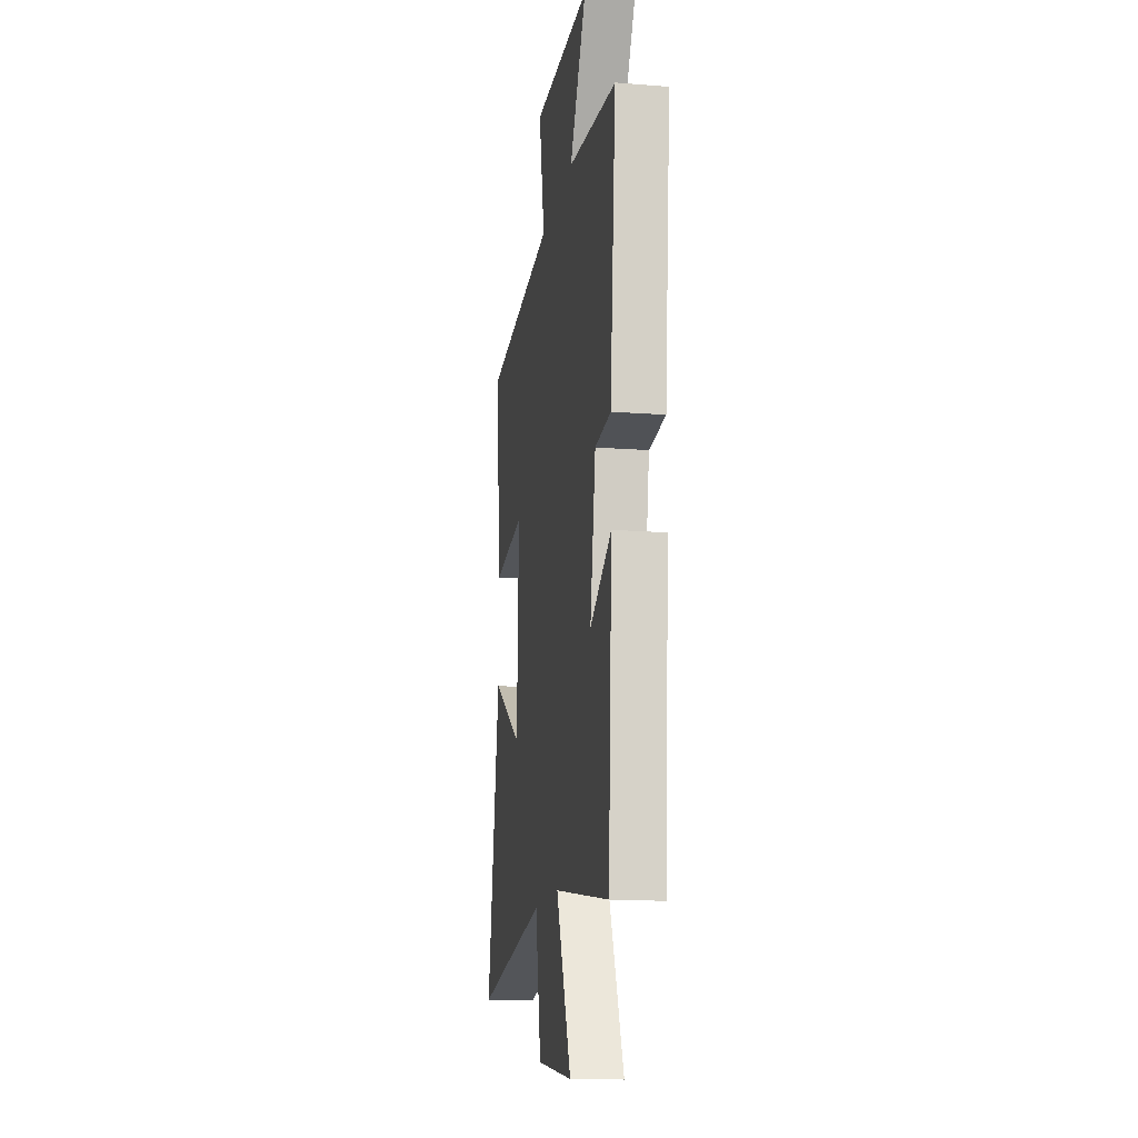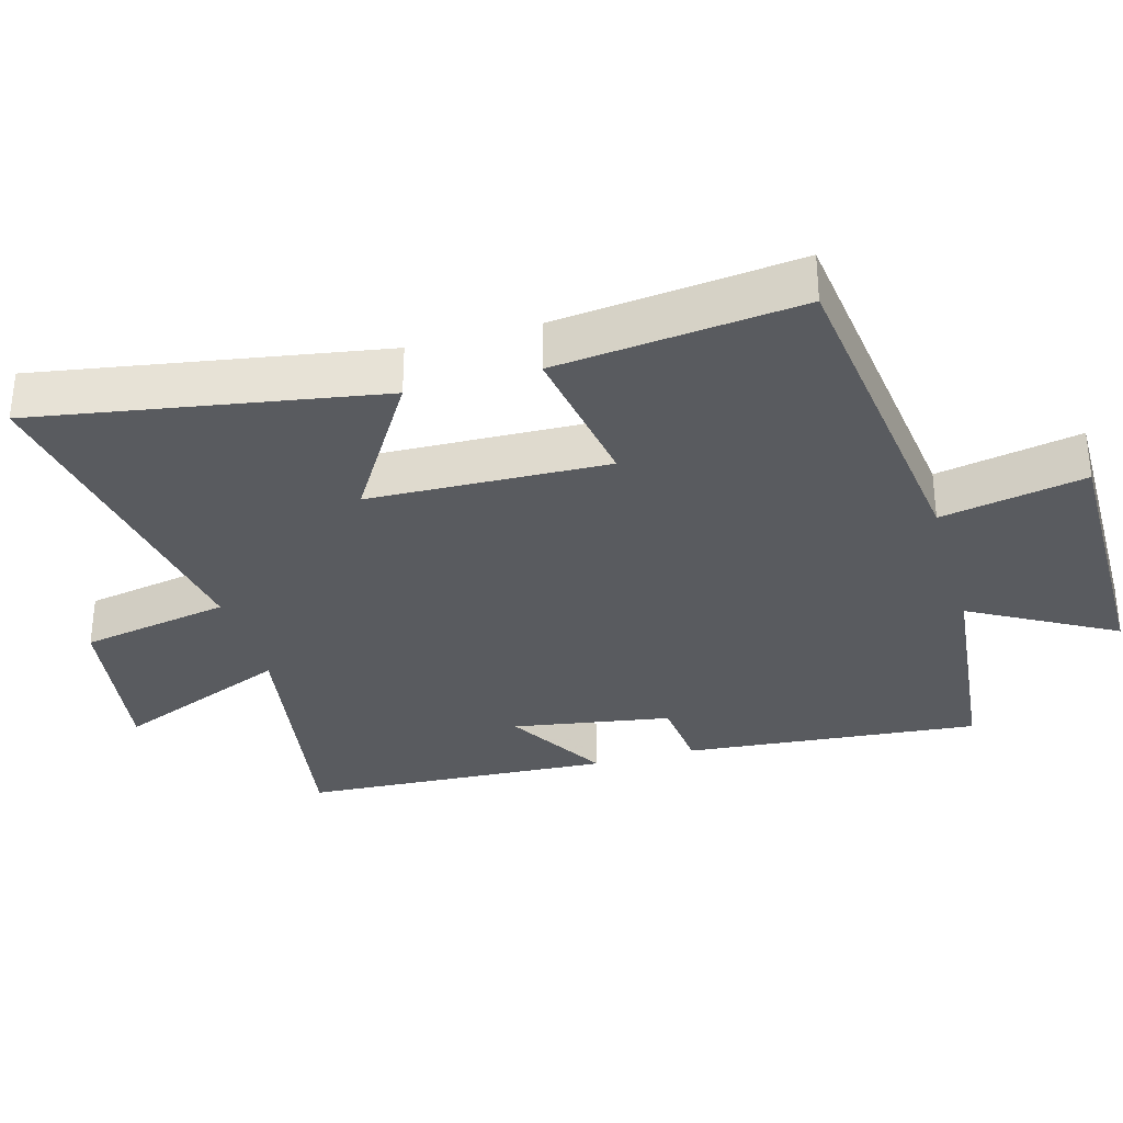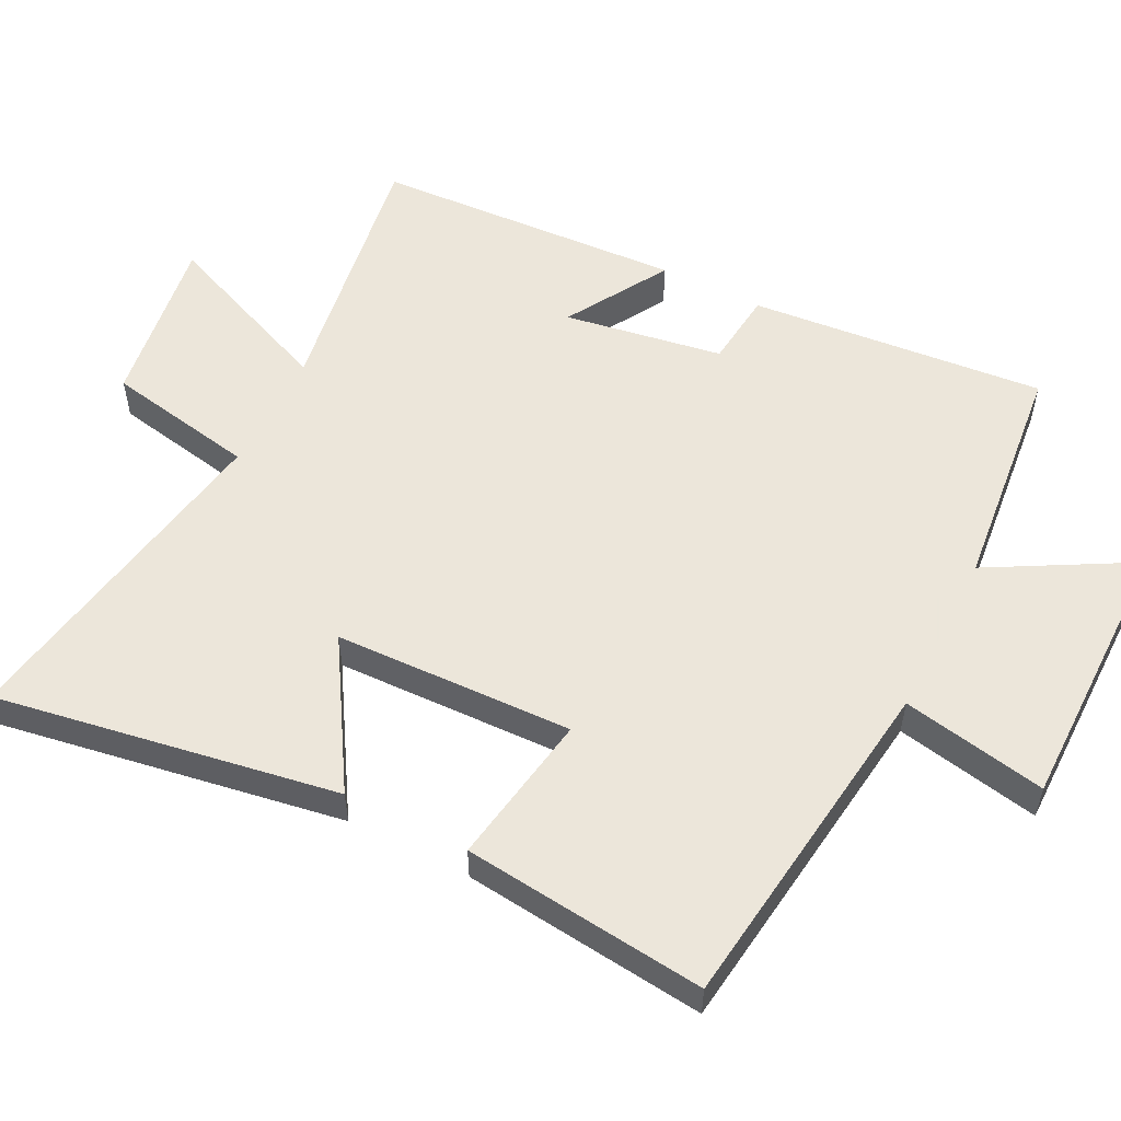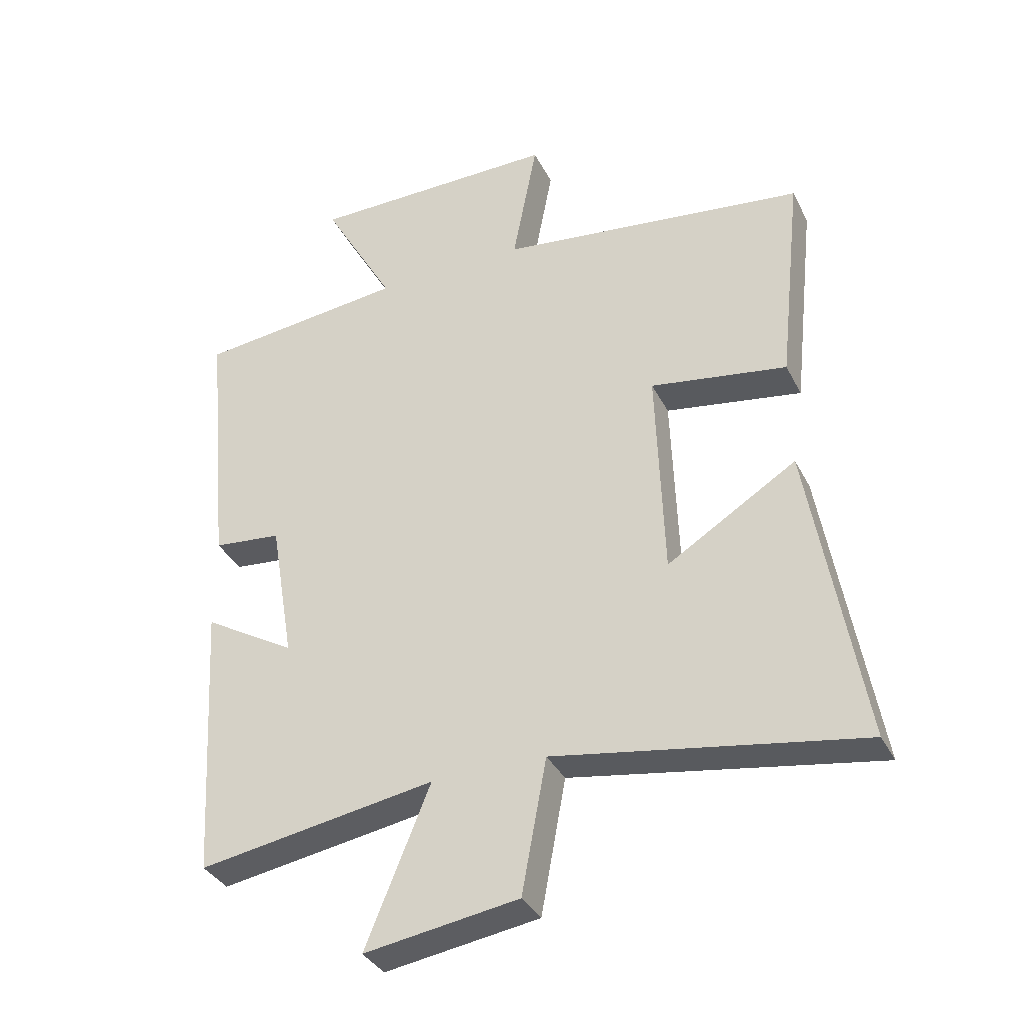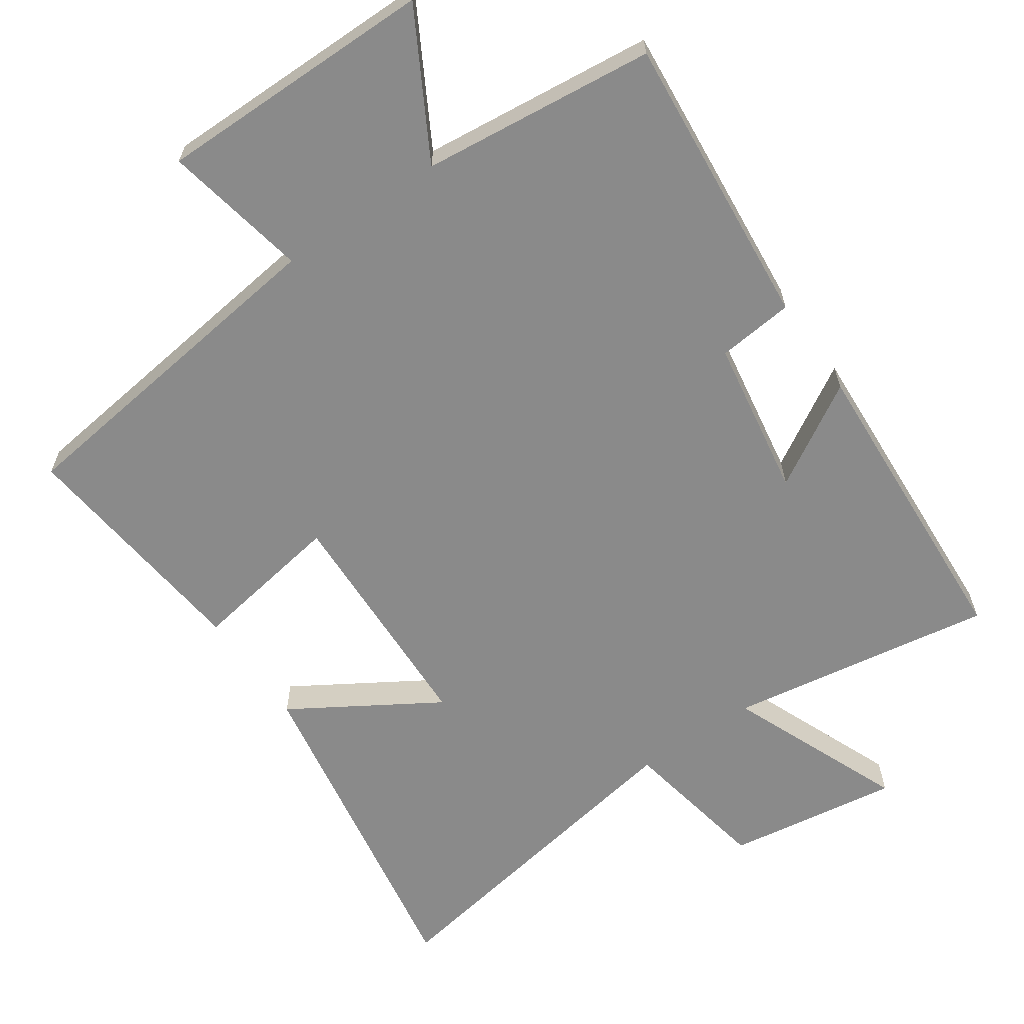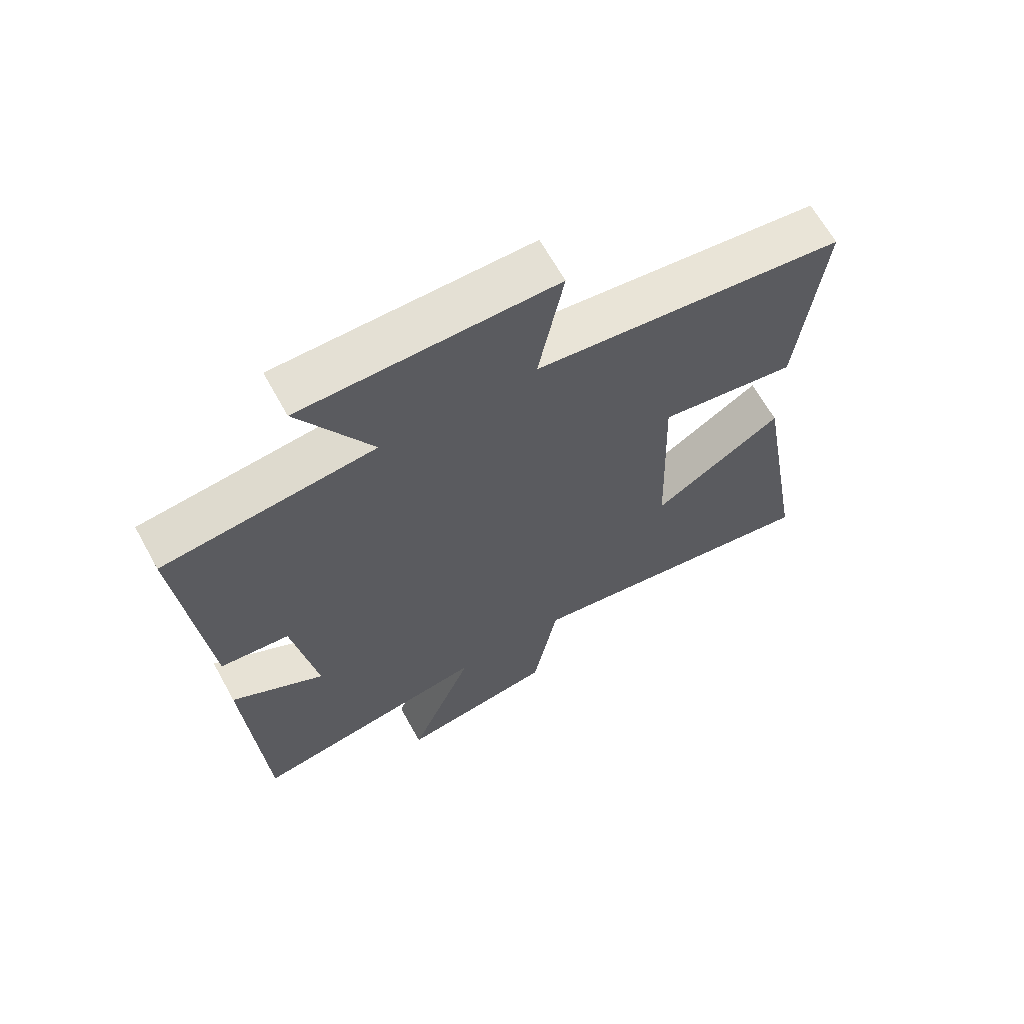
<metadata>
{"format":"obj","ext":"obj","renderer":"f3d","projection":"perspective","resolution":1024,"background":"white","views":[{"elev":-15.2,"azim":80.5,"up":"+Z"},{"elev":-32.6,"azim":-74.1,"up":"+Y"},{"elev":54.6,"azim":-62.9,"up":"+Y"},{"elev":-35.4,"azim":-155.9,"up":"+Z"},{"elev":-63.5,"azim":34.8,"up":"+Y"},{"elev":65.7,"azim":151.0,"up":"+Z"}]}
</metadata>
<code>
v 0.474 0.07 -0.563
v 0.092 0.07 -0.5
v 0.196 0.07 -0.754
v -0.052 0.07 -0.716
v -0.092 0.07 -0.5
v -0.584 0.07 -0.582
v -0.5 0.07 -0.091
v -0.292 0.07 -0.22
v -0.28 0.07 0.124
v -0.5 0.07 0.089
v -0.538 0.07 0.439
v -0.042 0.07 0.5
v -0.082 0.07 0.708
v 0.32 0.07 0.706
v 0.204 0.07 0.5
v 0.54 0.07 0.463
v 0.5 0.07 0.037
v 0.39 0.07 0.026
v 0.352 0.07 -0.202
v 0.5 0.07 -0.115
v 0.474 0 -0.563
v 0.092 0 -0.5
v 0.196 0 -0.754
v -0.052 0 -0.716
v -0.092 0 -0.5
v -0.584 0 -0.582
v -0.5 0 -0.091
v -0.292 0 -0.22
v -0.28 0 0.124
v -0.5 0 0.089
v -0.538 0 0.439
v -0.042 0 0.5
v -0.082 0 0.708
v 0.32 0 0.706
v 0.204 0 0.5
v 0.54 0 0.463
v 0.5 0 0.037
v 0.39 0 0.026
v 0.352 0 -0.202
v 0.5 0 -0.115
f 19 20 1 2
f 18 19 2
f 15 16 17 18
f 15 18 2
f 12 13 14 15
f 12 15 2
f 9 10 11 12
f 8 9 12 2
f 5 6 7 8
f 5 8 2 3
f 3 4 5
f 22 21 40 39
f 22 39 38
f 38 37 36 35
f 22 38 35
f 35 34 33 32
f 22 35 32
f 32 31 30 29
f 22 32 29 28
f 28 27 26 25
f 23 22 28 25
f 25 24 23
f 1 21 22 2
f 2 22 23 3
f 3 23 24 4
f 4 24 25 5
f 5 25 26 6
f 6 26 27 7
f 7 27 28 8
f 8 28 29 9
f 9 29 30 10
f 10 30 31 11
f 11 31 32 12
f 12 32 33 13
f 13 33 34 14
f 14 34 35 15
f 15 35 36 16
f 16 36 37 17
f 17 37 38 18
f 18 38 39 19
f 19 39 40 20
f 20 40 21 1

</code>
